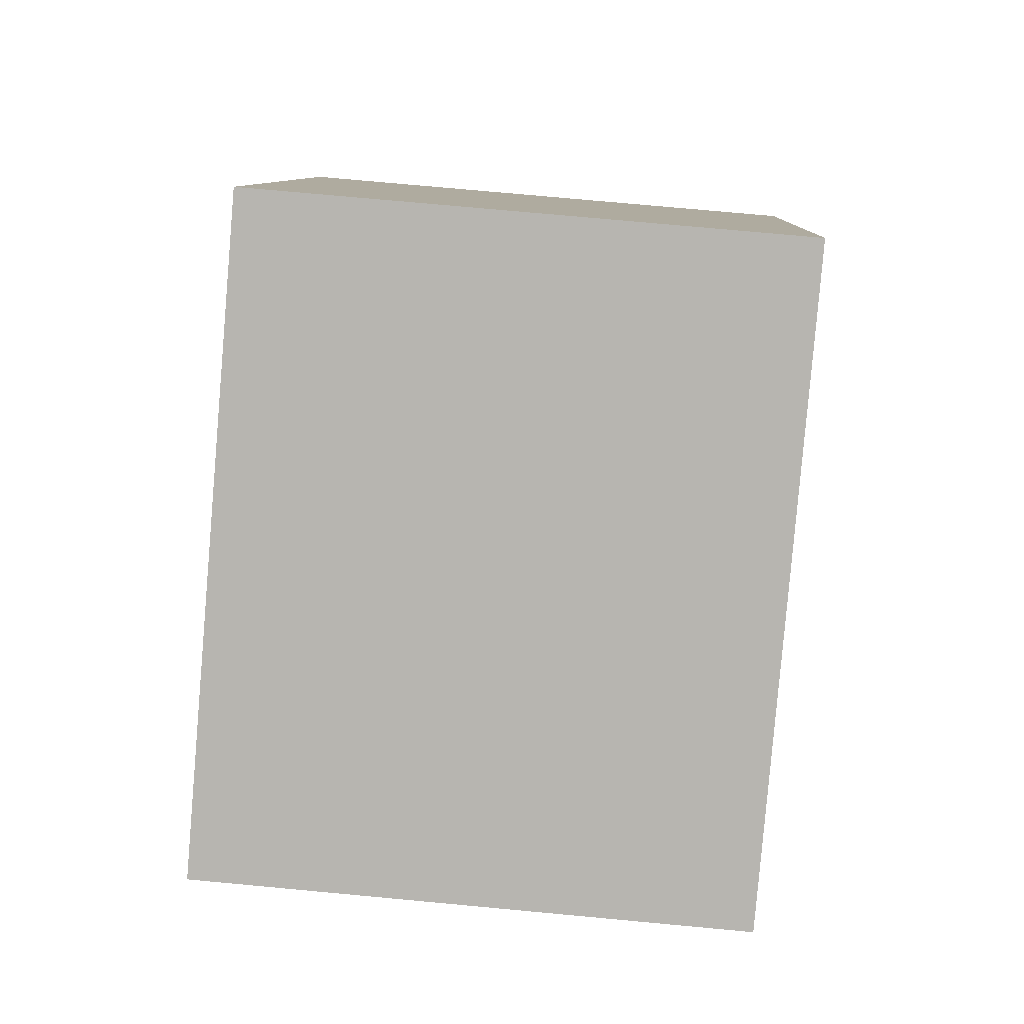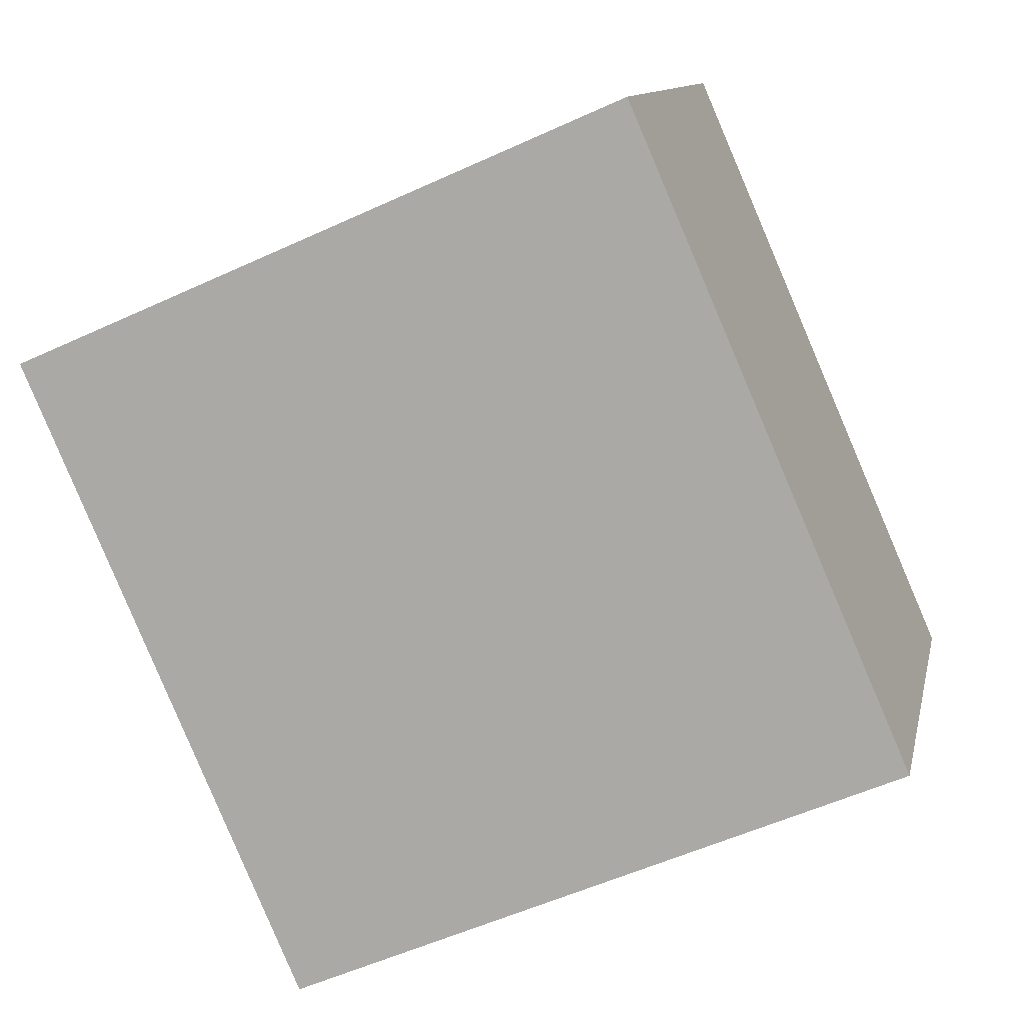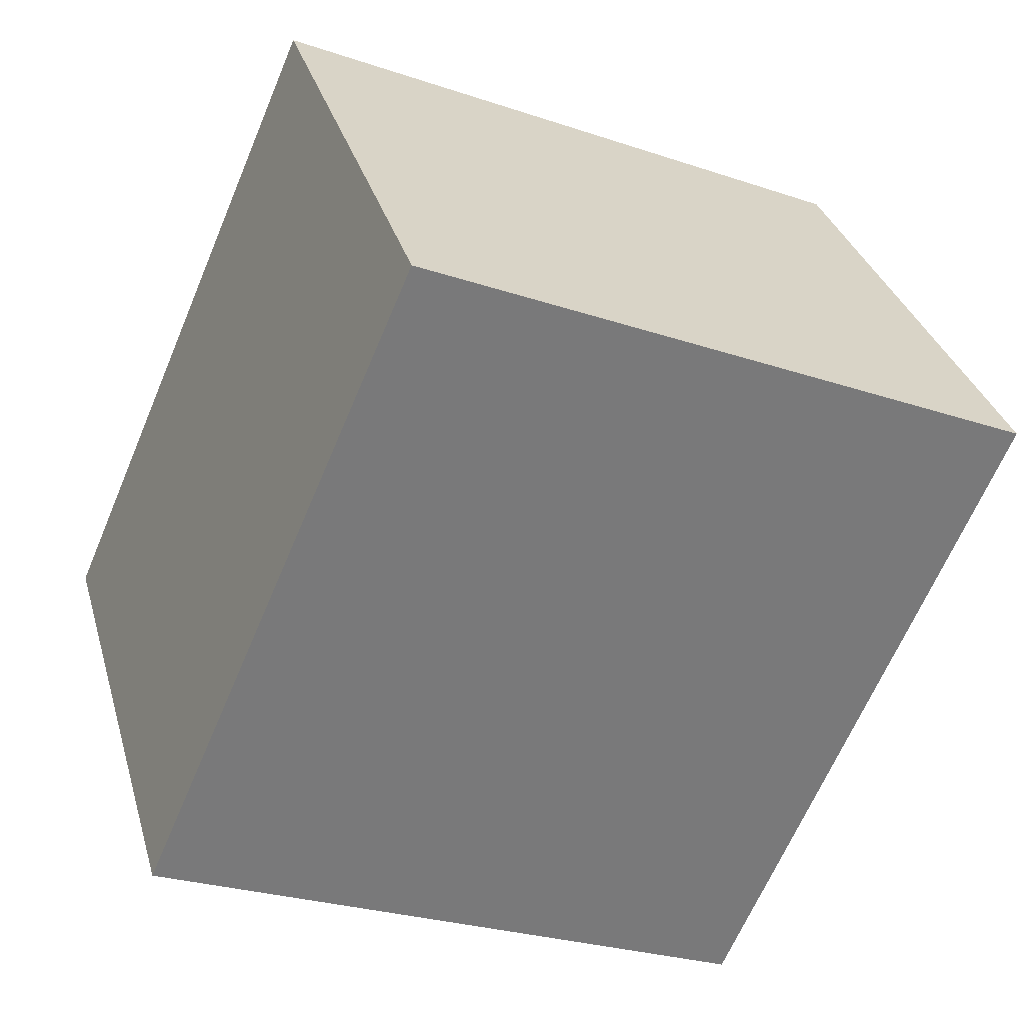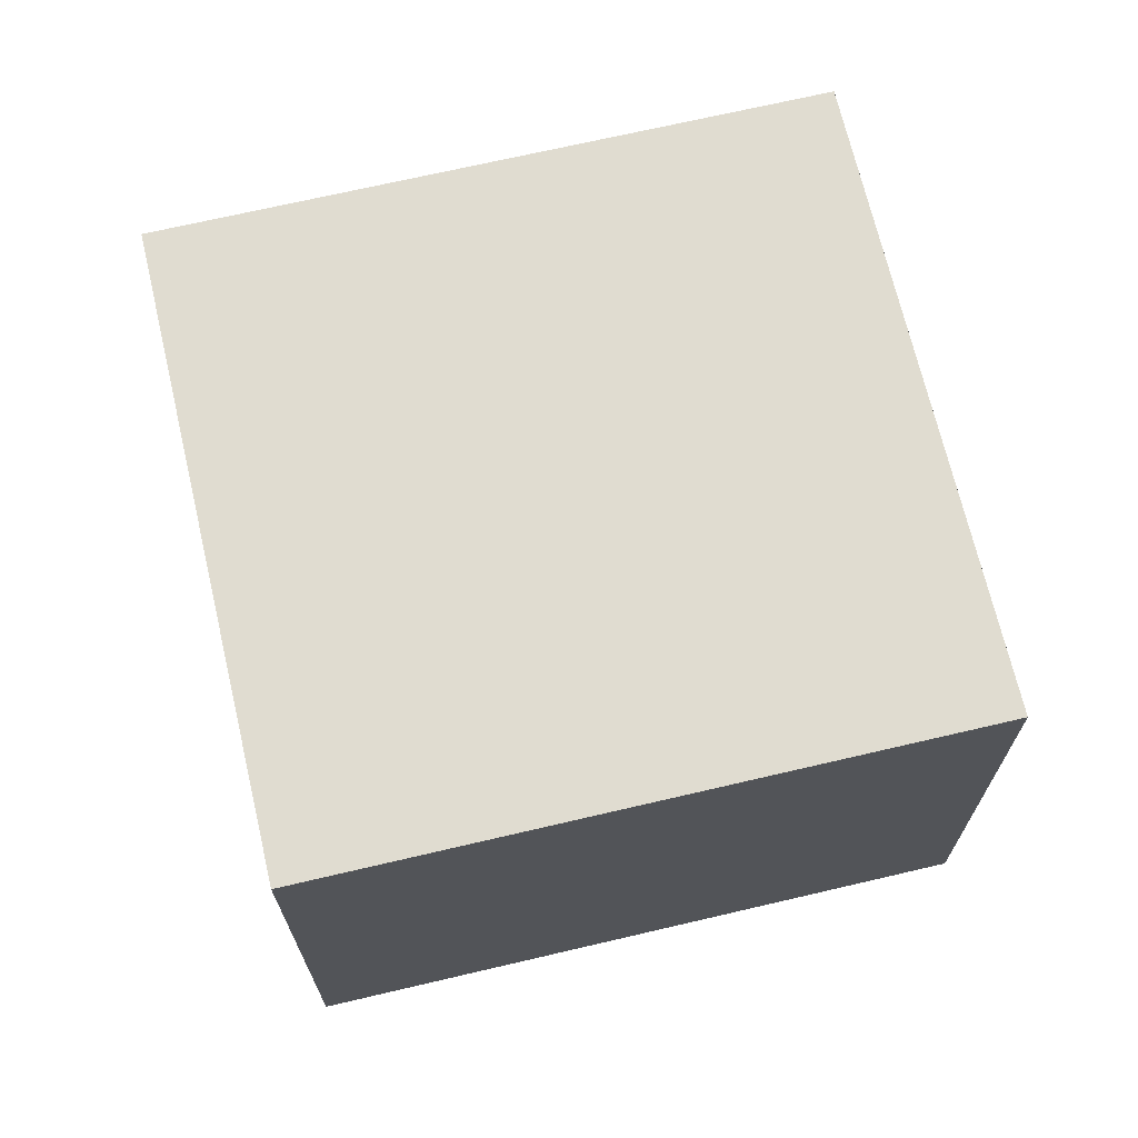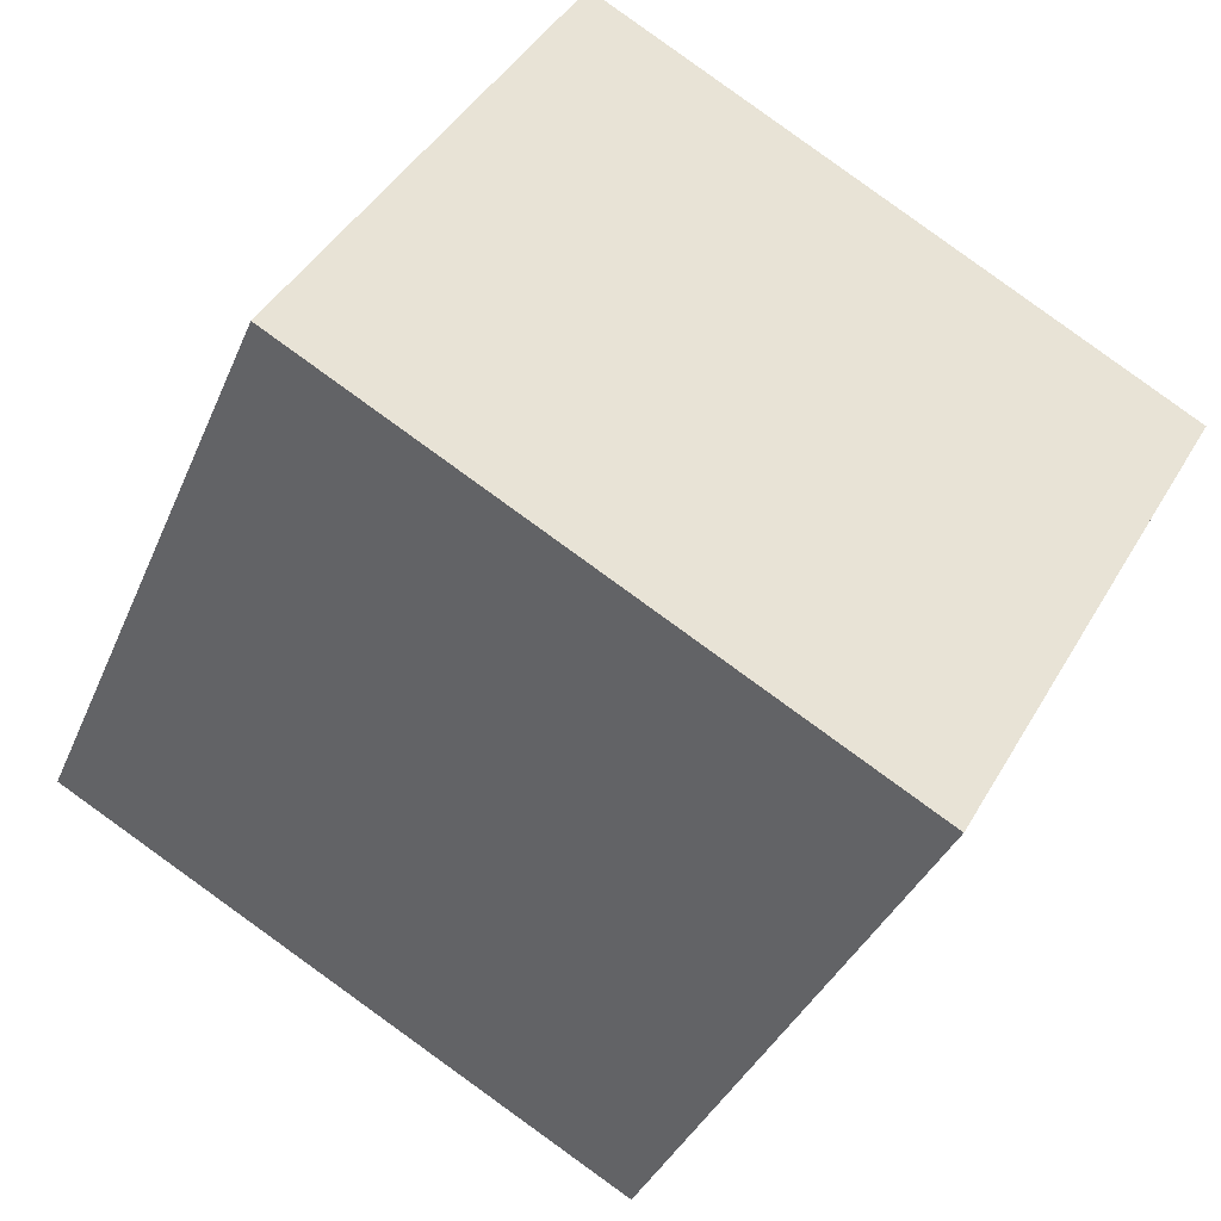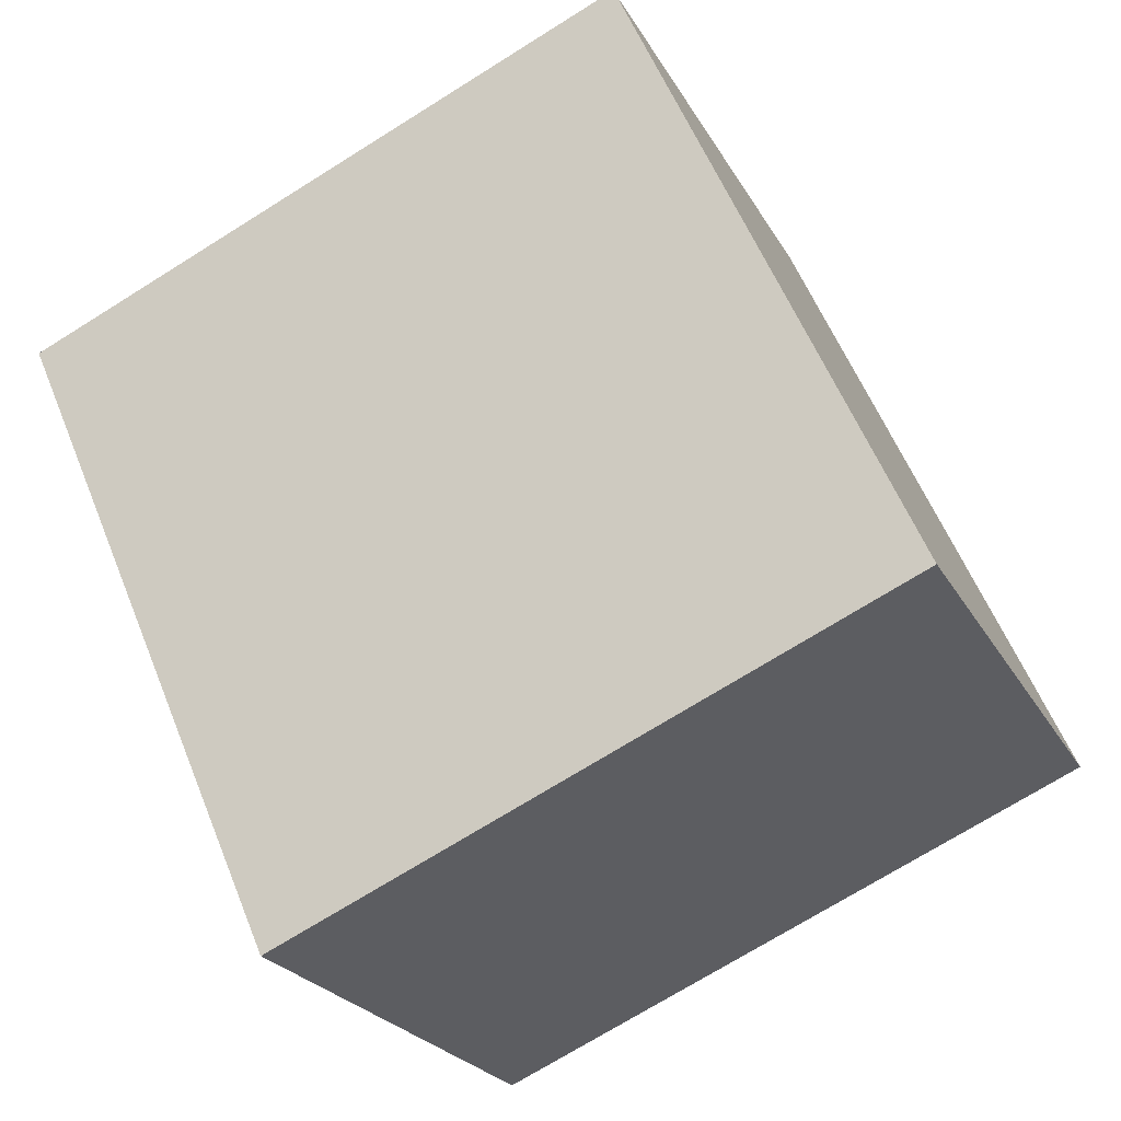
<metadata>
{"format":"obj","ext":"obj","renderer":"f3d","projection":"perspective","resolution":1024,"background":"white","views":[{"elev":75.0,"azim":95.3,"up":"+Z"},{"elev":11.2,"azim":-168.3,"up":"+Z"},{"elev":32.4,"azim":-15.2,"up":"+Z"},{"elev":69.6,"azim":100.4,"up":"+Y"},{"elev":42.6,"azim":27.7,"up":"+Z"},{"elev":-23.4,"azim":-157.8,"up":"+Z"}]}
</metadata>
<code>
v  0 2.786 1.706e-16
v  4.518 2.786 1.888
v  3.102 2.786 -1.355
v  1.416 2.786 3.243
v  3.102 8.297e-17 -1.355
v  0 0 0
v  1.416 -1.986e-16 3.243
v  4.518 -1.156e-16 1.888
g defaultobject
f 1 2 3
f 2 1 4
f 5 1 3
f 1 5 6
f 6 4 1
f 4 6 7
f 7 2 4
f 2 7 8
f 8 3 2
f 3 8 5
f 8 6 5
f 6 8 7

</code>
